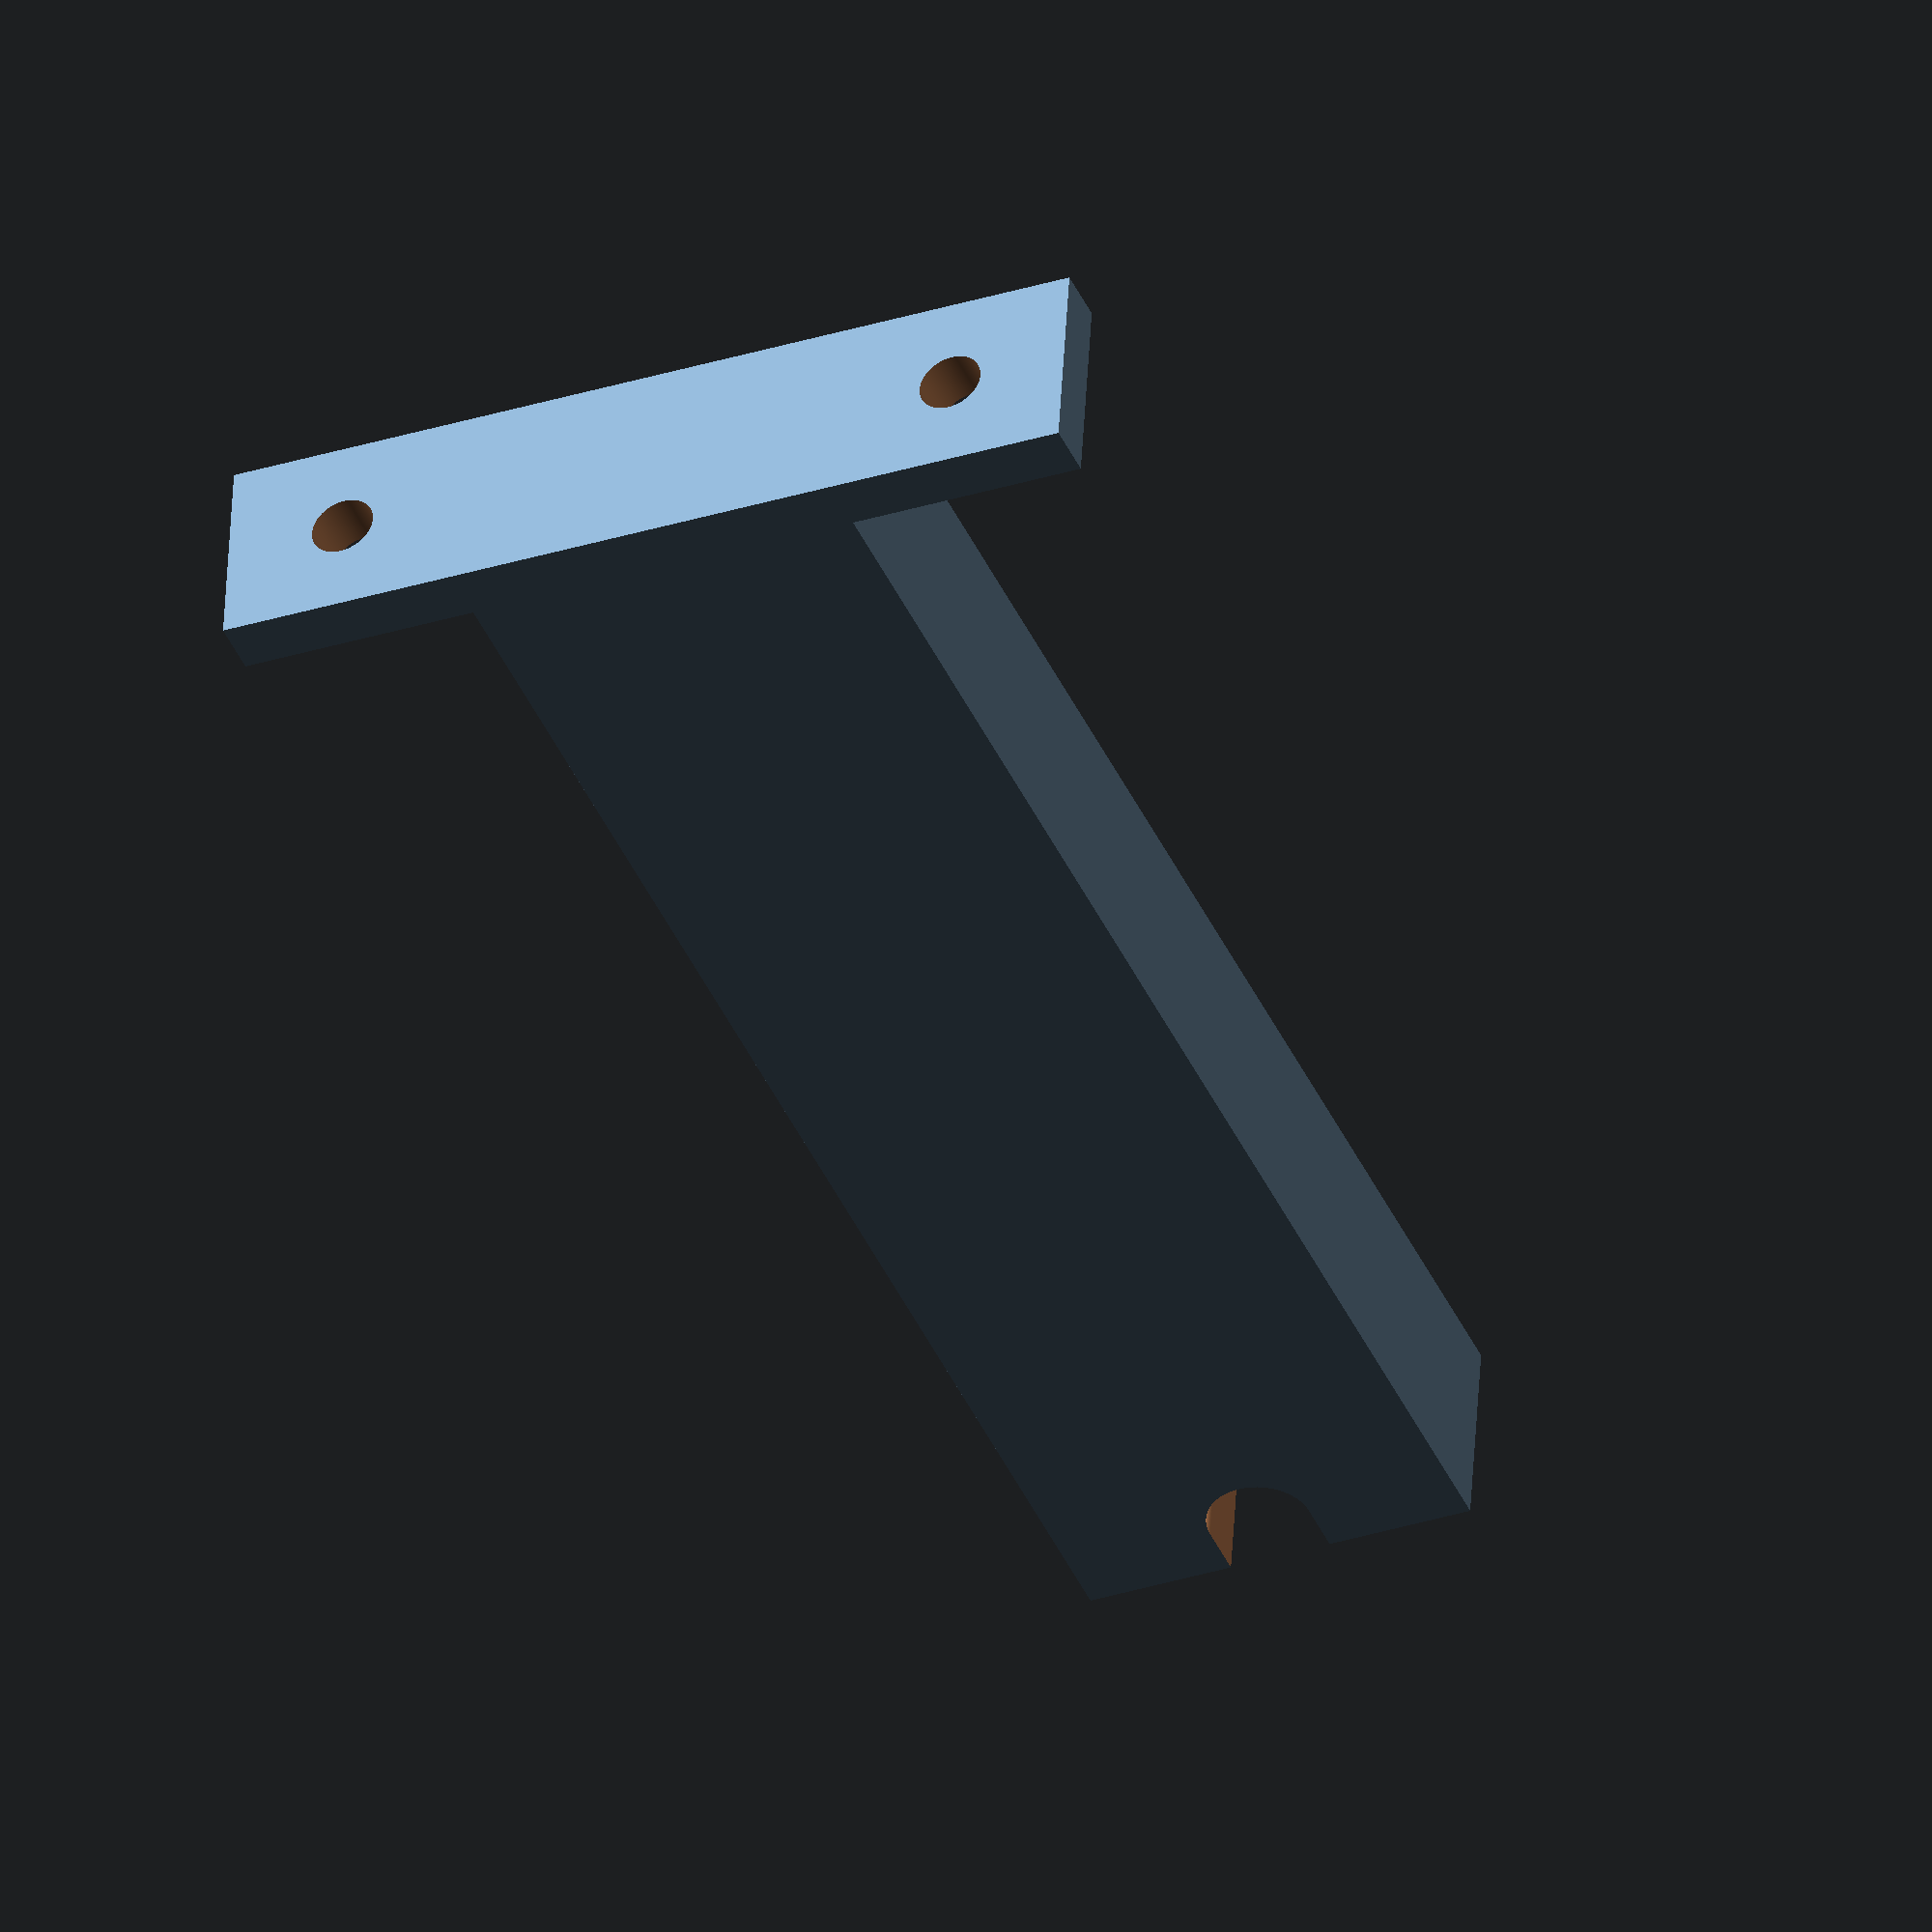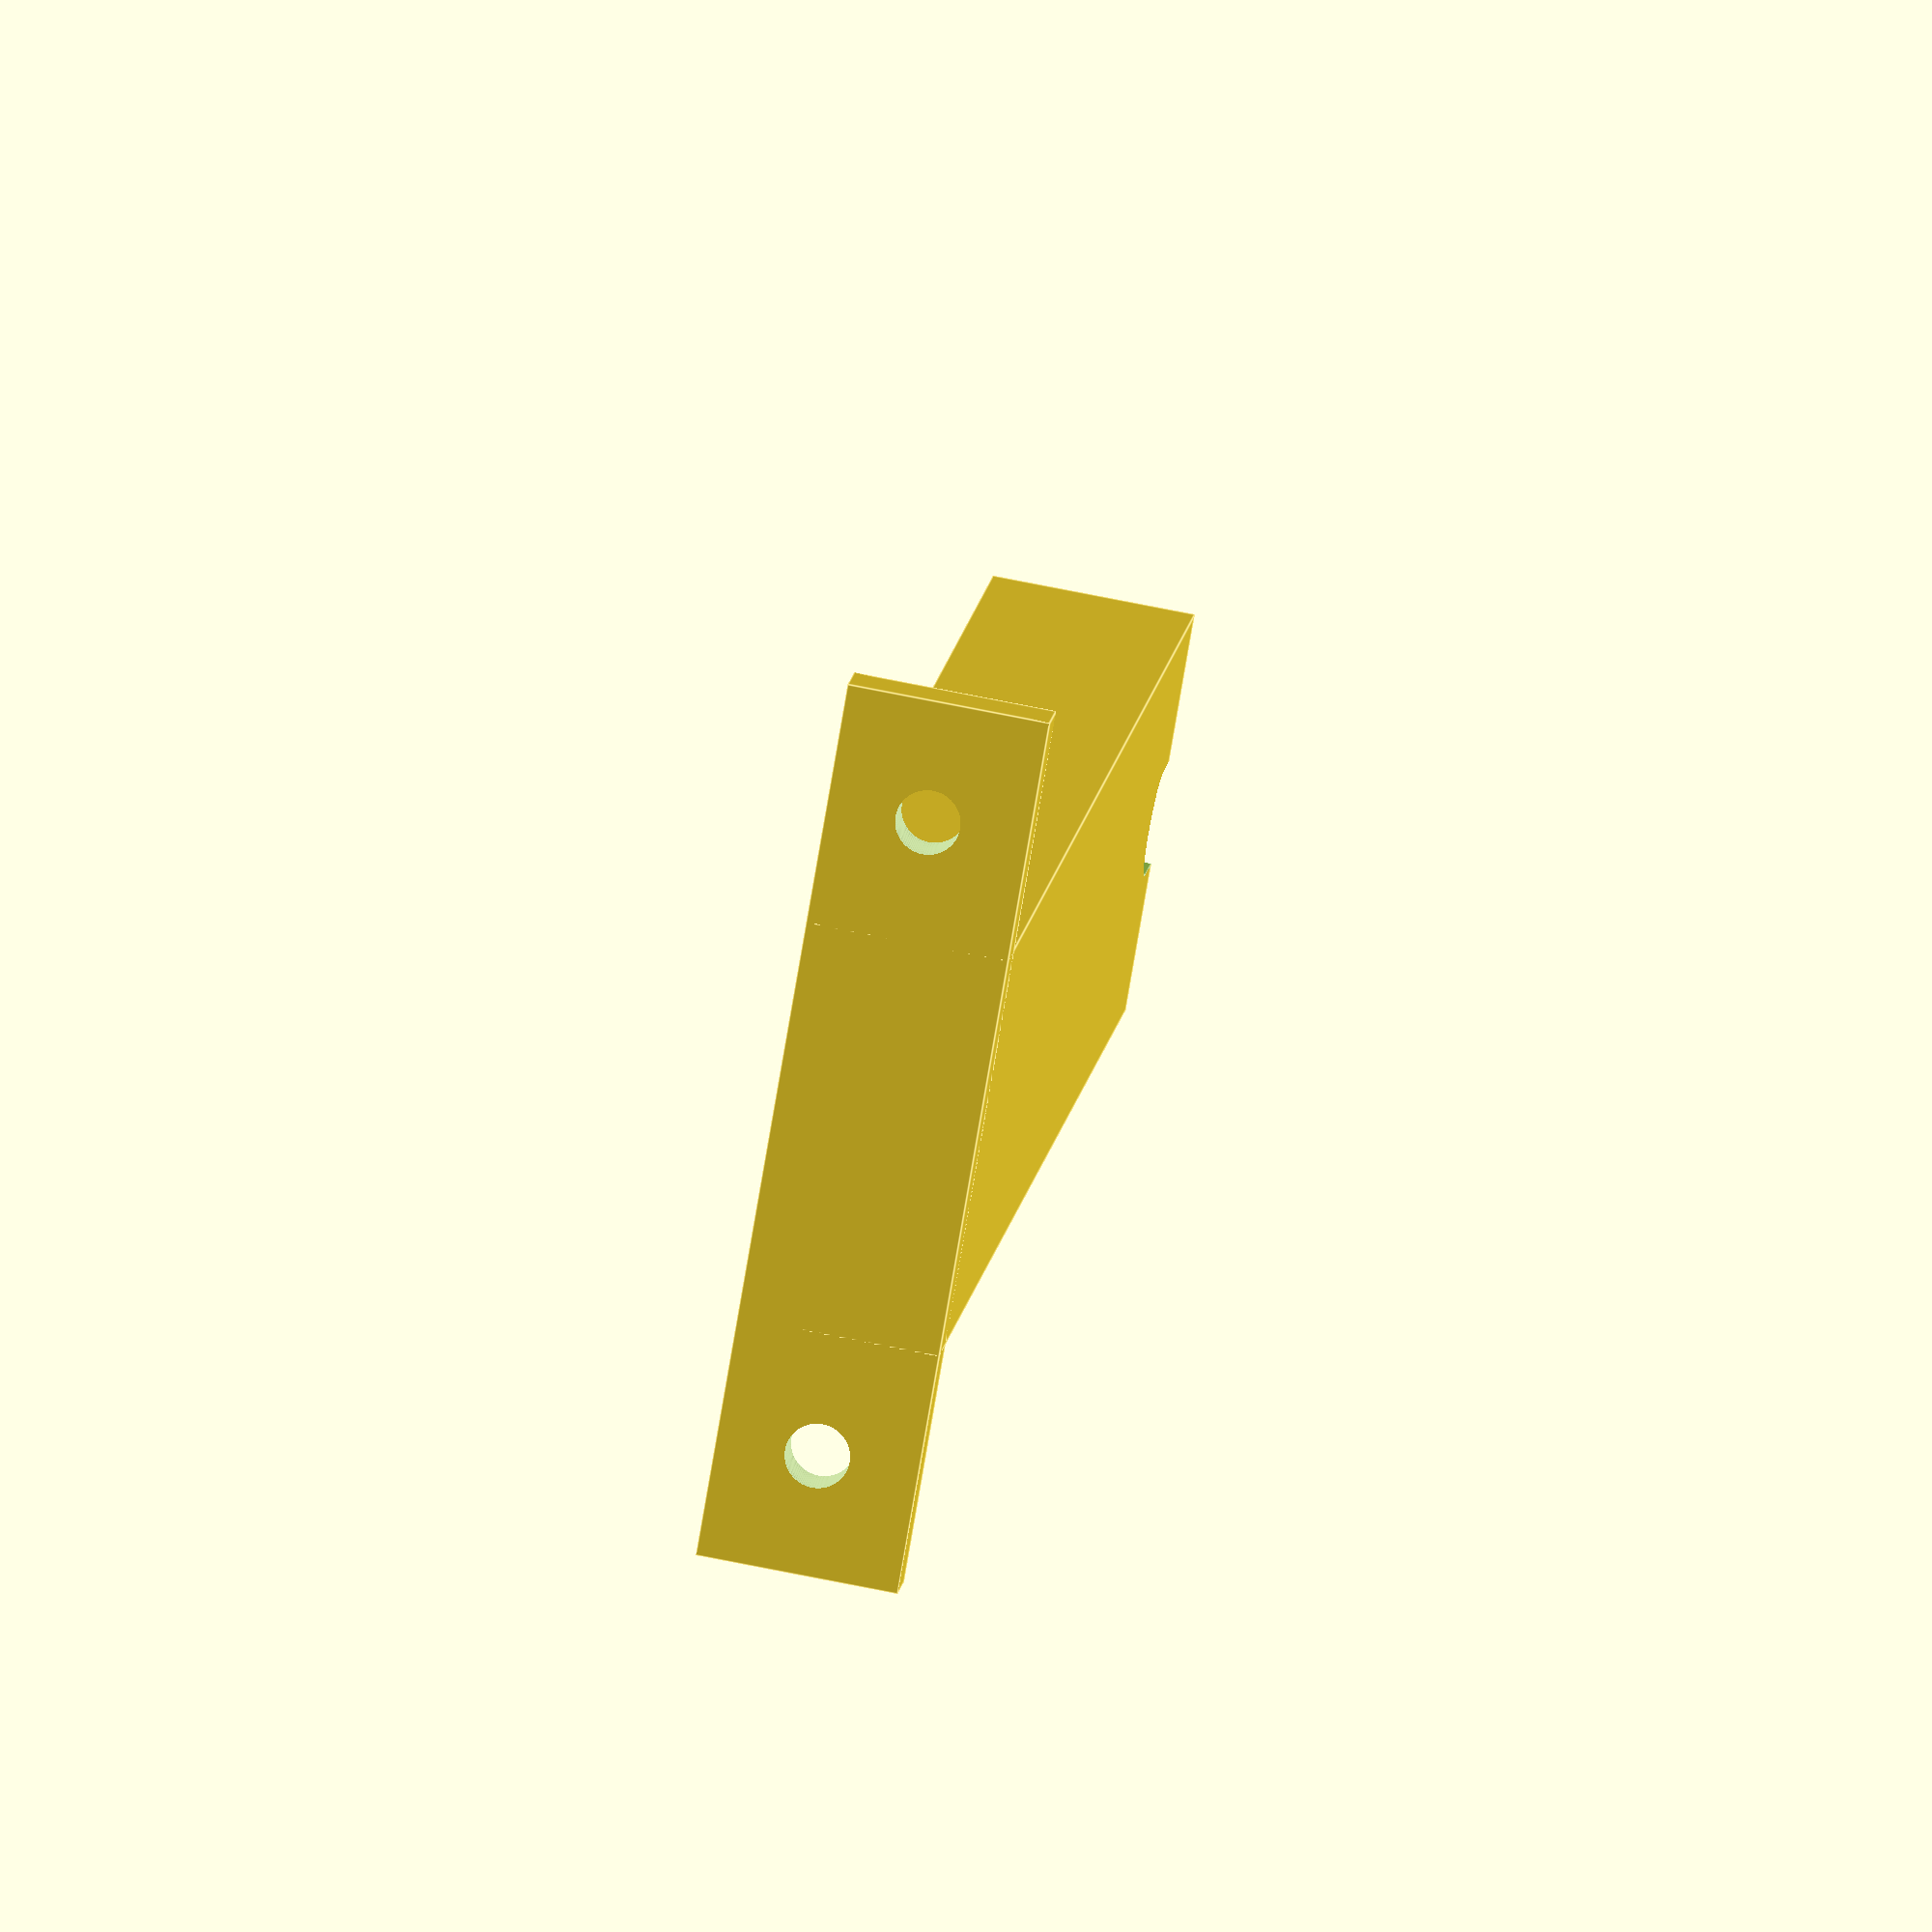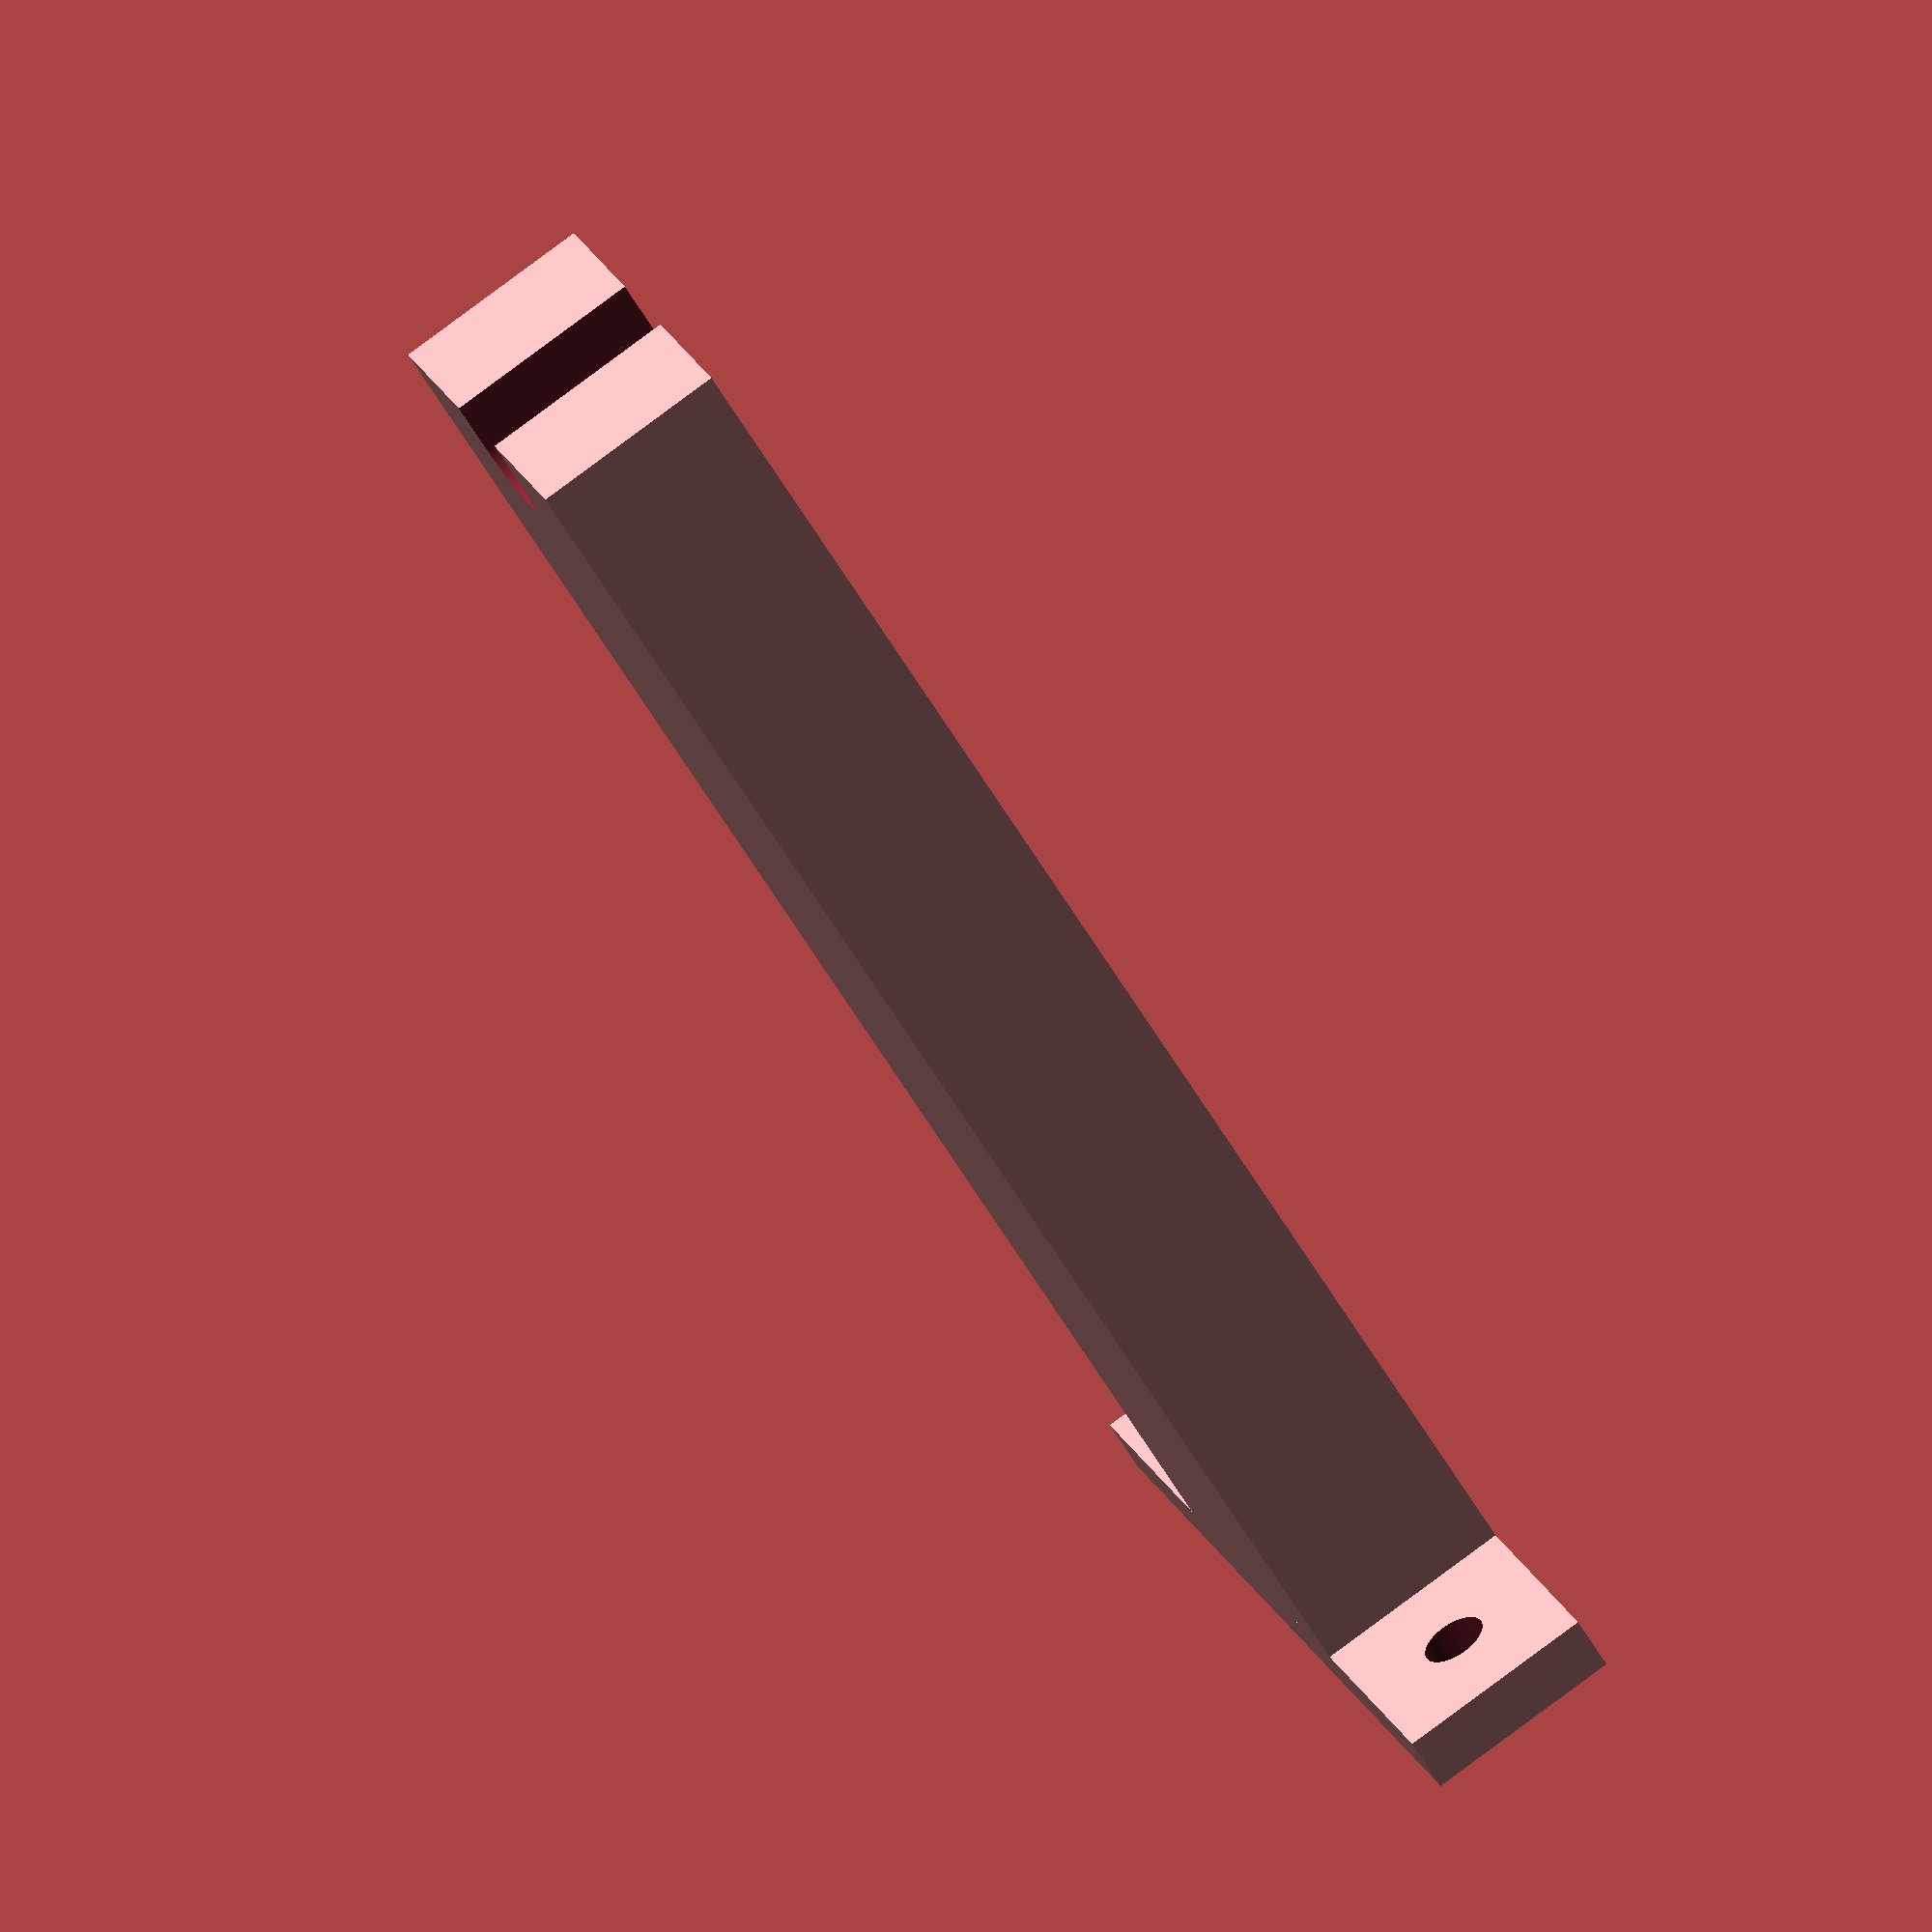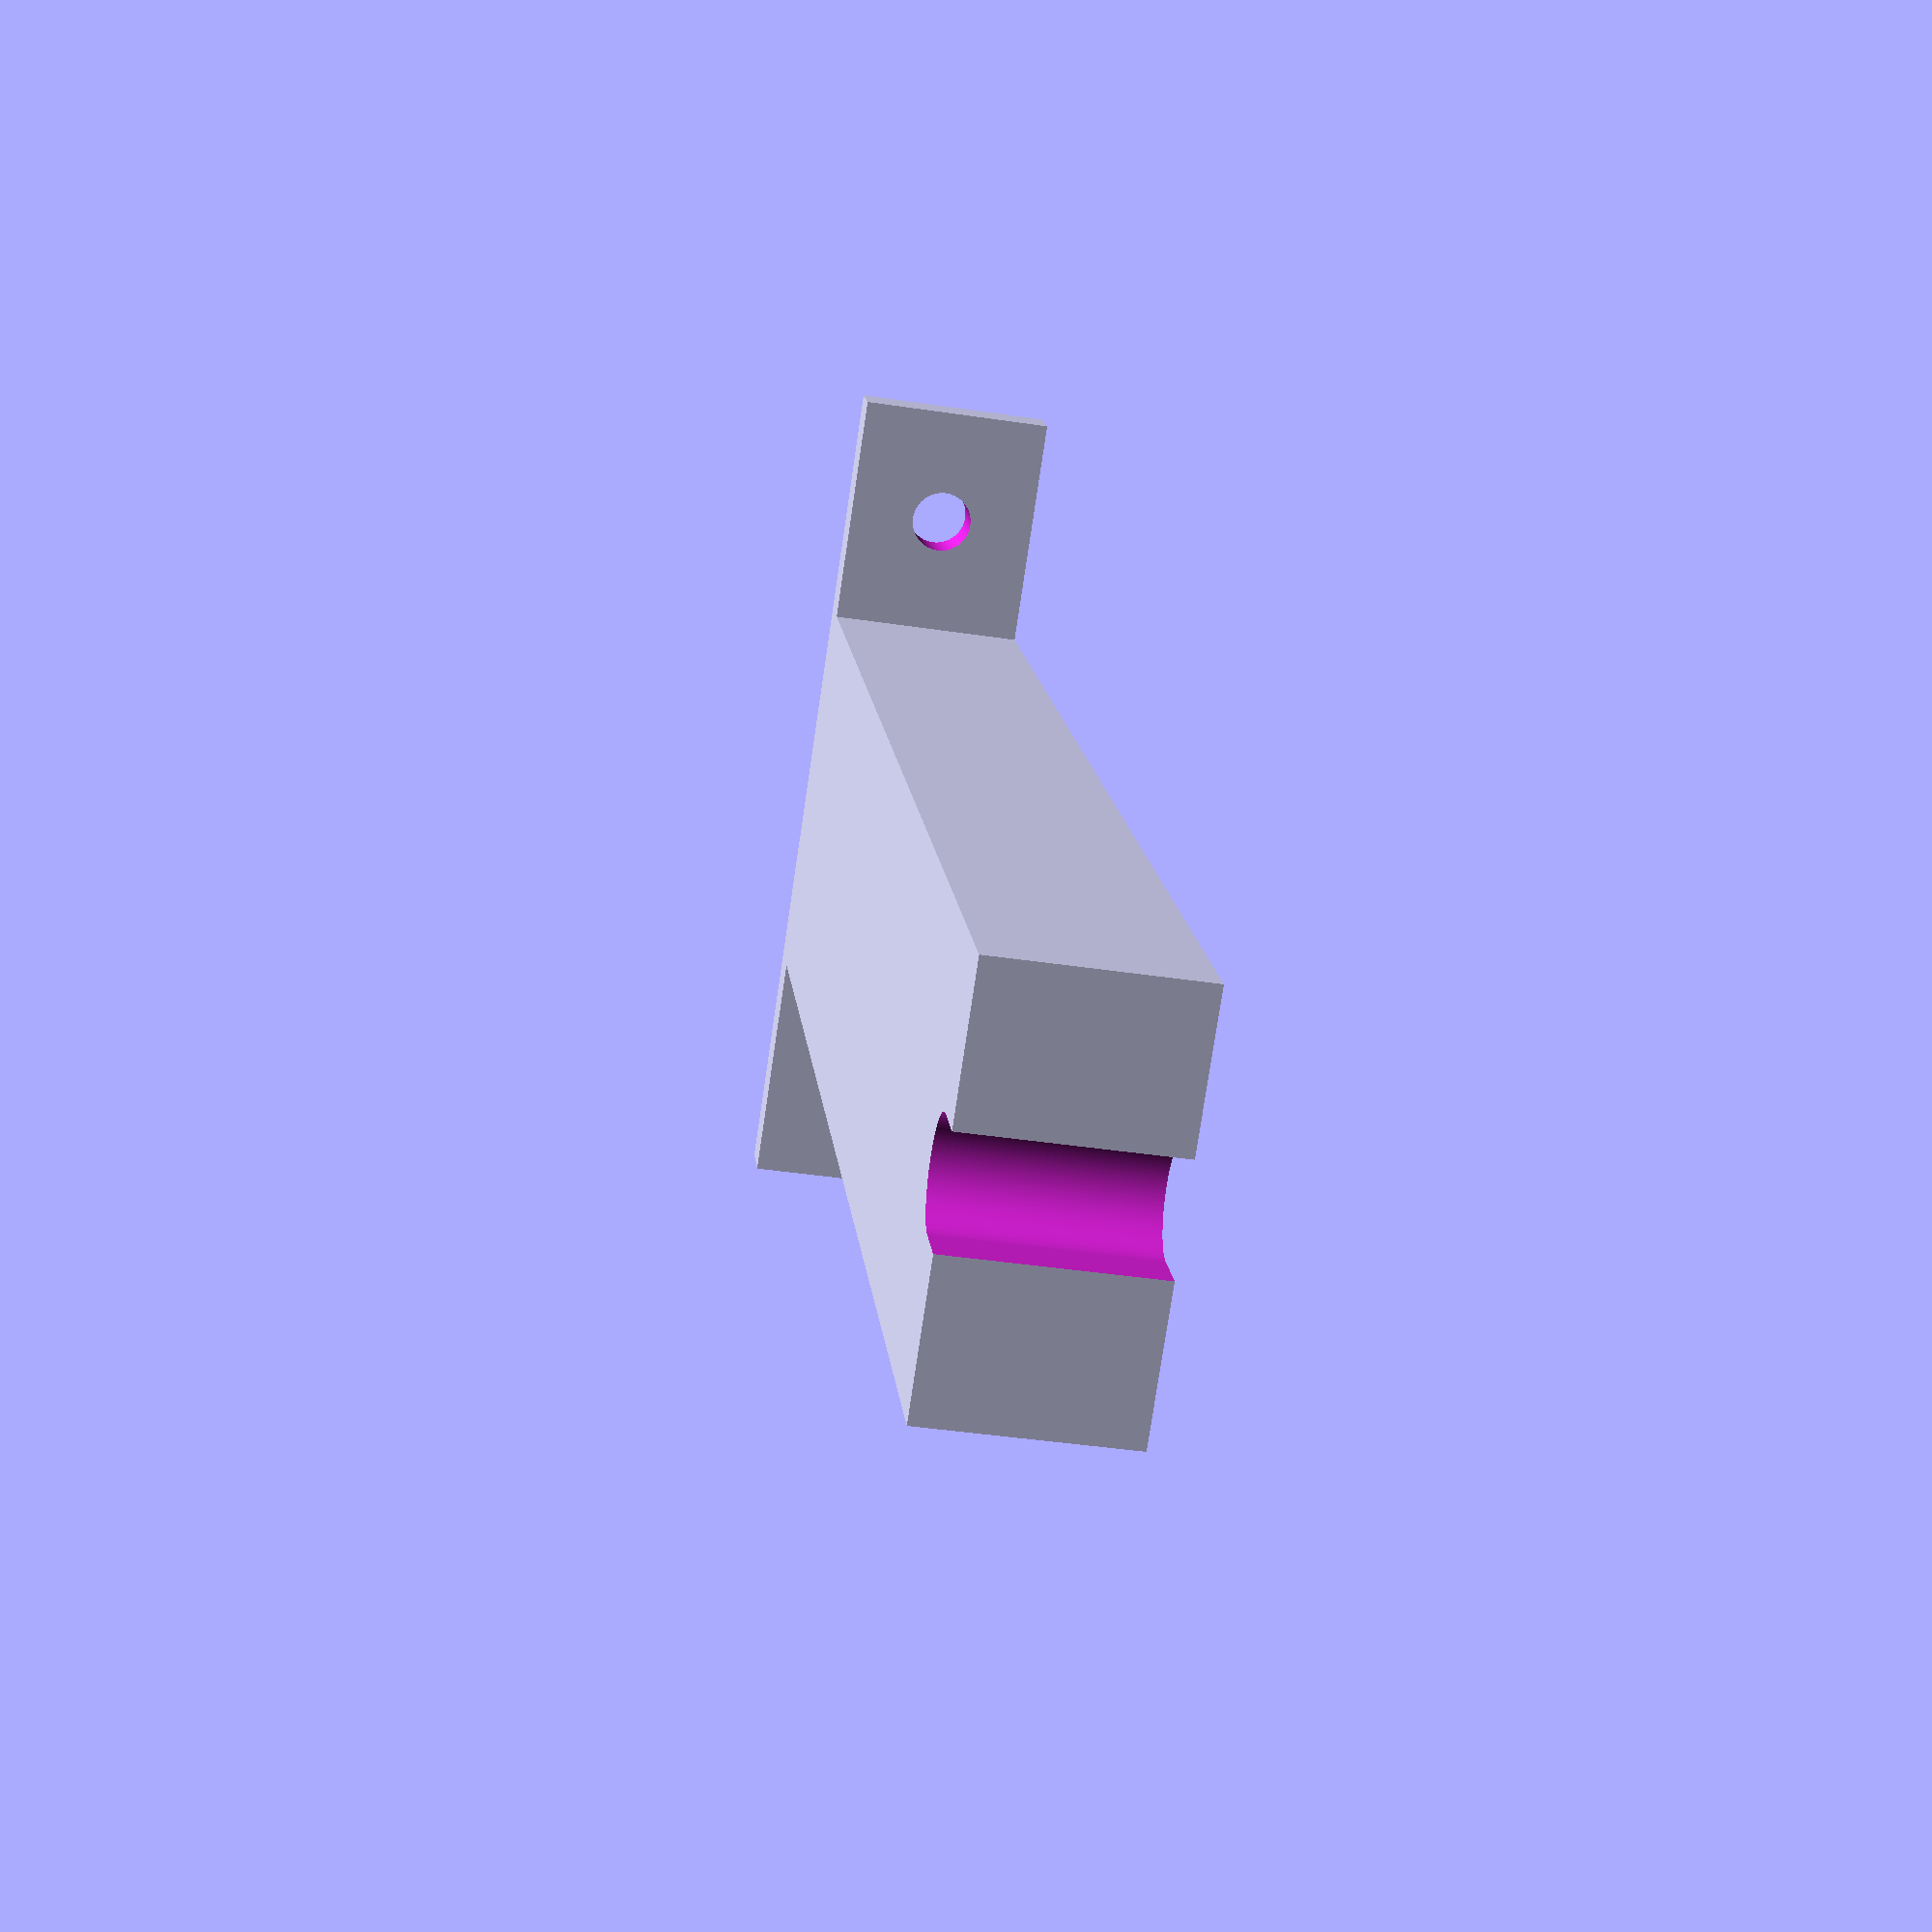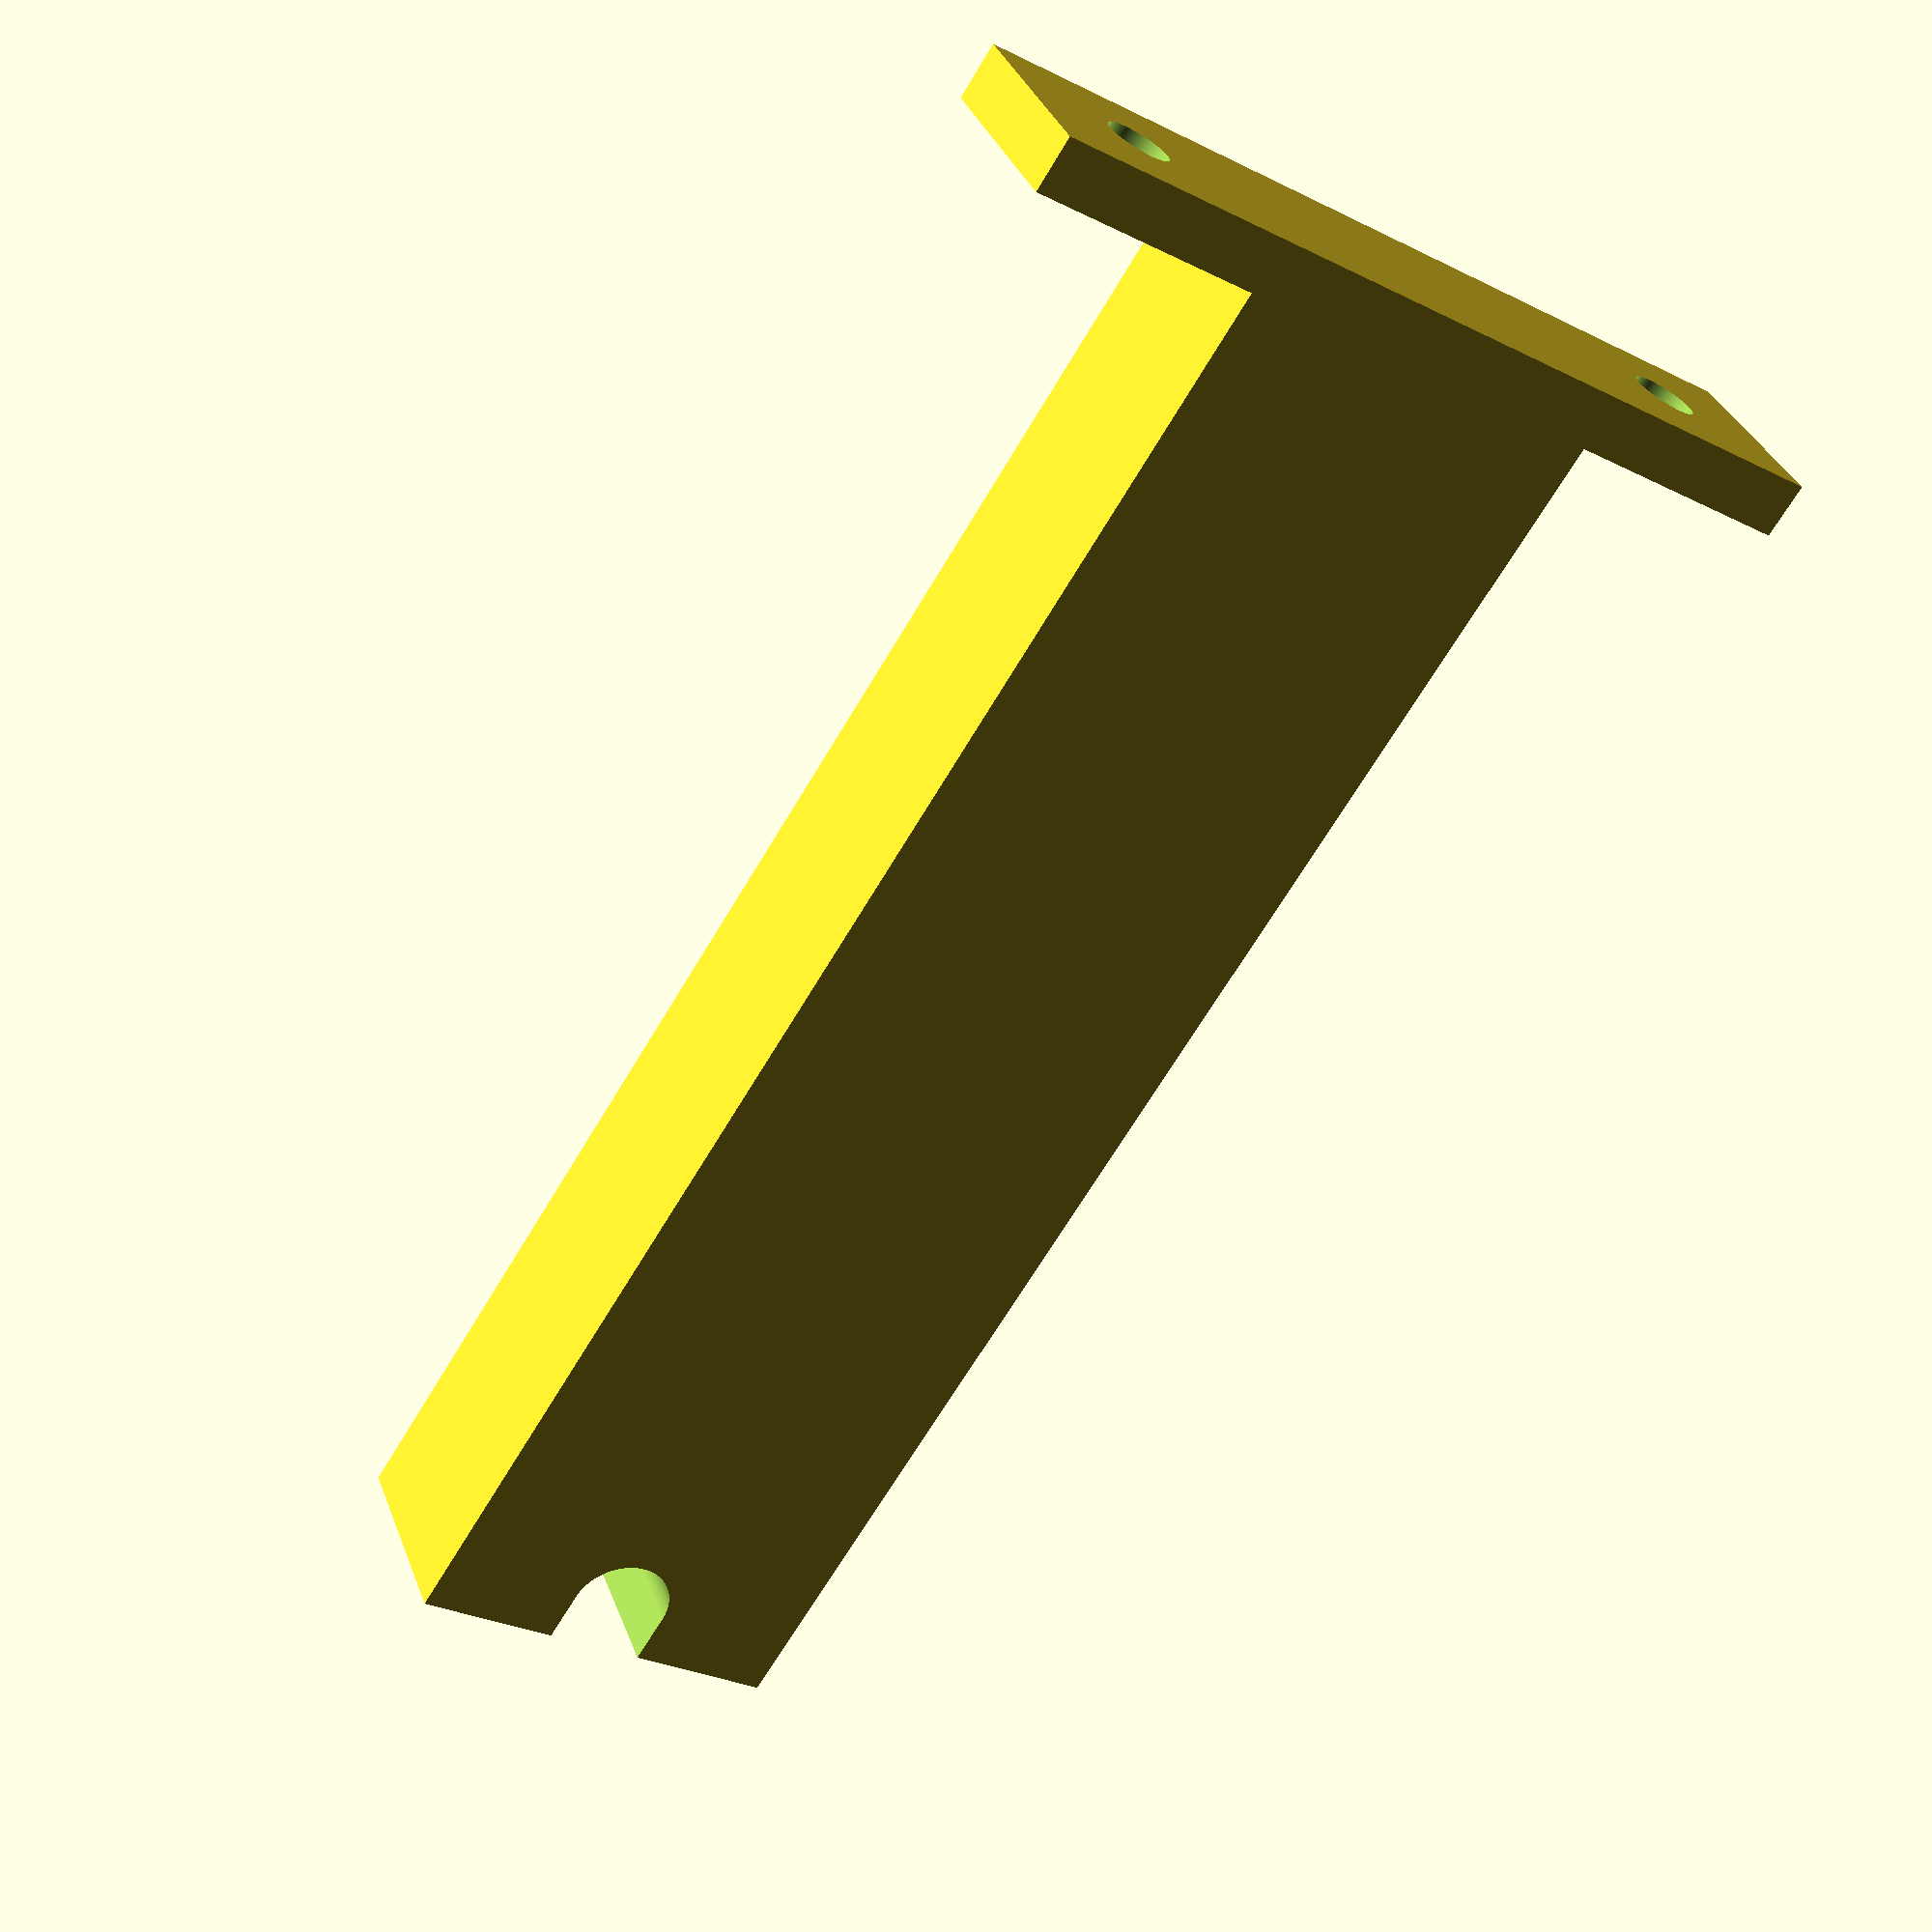
<openscad>
sides = 360;
pivot_hole_dia = 6.5;
pivot_pin_dia = 6;
pivot_pin_len = 12.5;
height = 100;
no_6_screw_dia = 4.0;
no_6_screw_recess_dia = 7.2;
leg_width = 25;
leg_depth = pivot_pin_len;
leg_height = 100;
mtg_tab_height = 3.5;
mtg_tab_width = 15;

module mounting_ears () {
  difference () {
    translate ([-((leg_width / 2) + mtg_tab_width), 0, 0]) 
      cube ([leg_width + (mtg_tab_width * 2), pivot_pin_len, 3.5]);
    translate ([-((leg_width / 2) + (mtg_tab_width / 2)), pivot_pin_len / 2, -0.01])
      cylinder (d = no_6_screw_dia, h = mtg_tab_height + 0.02, $fn = sides);
    translate ([(leg_width / 2) + (mtg_tab_width / 2), pivot_pin_len / 2, -0.01])
      cylinder (d = no_6_screw_dia, h = mtg_tab_height + 0.02, $fn = sides);
  }
}

module leg () {
  difference () {
    translate ([-(leg_width / 2), 0, 0]) 
      cube ([leg_width, pivot_pin_len, leg_height]);
    translate ([0, -0.01, leg_height - (pivot_hole_dia / 2)])
      rotate ([270, 0, 0]) 
        cylinder (d = pivot_hole_dia, h = leg_depth + 0.02, $fn = sides);
    translate ([-(pivot_hole_dia / 2), -0.01, leg_height - (pivot_hole_dia / 2)])
        cube ([pivot_hole_dia, leg_depth + 0.02, (pivot_hole_dia / 2) + 0.01]);
  }
  
  mounting_ears ();
}

leg ();

</openscad>
<views>
elev=42.3 azim=176.7 roll=202.8 proj=o view=solid
elev=347.8 azim=80.3 roll=186.5 proj=o view=edges
elev=56.6 azim=67.5 roll=29.5 proj=o view=solid
elev=345.8 azim=278.5 roll=354.3 proj=p view=wireframe
elev=246.8 azim=22.0 roll=30.6 proj=p view=wireframe
</views>
